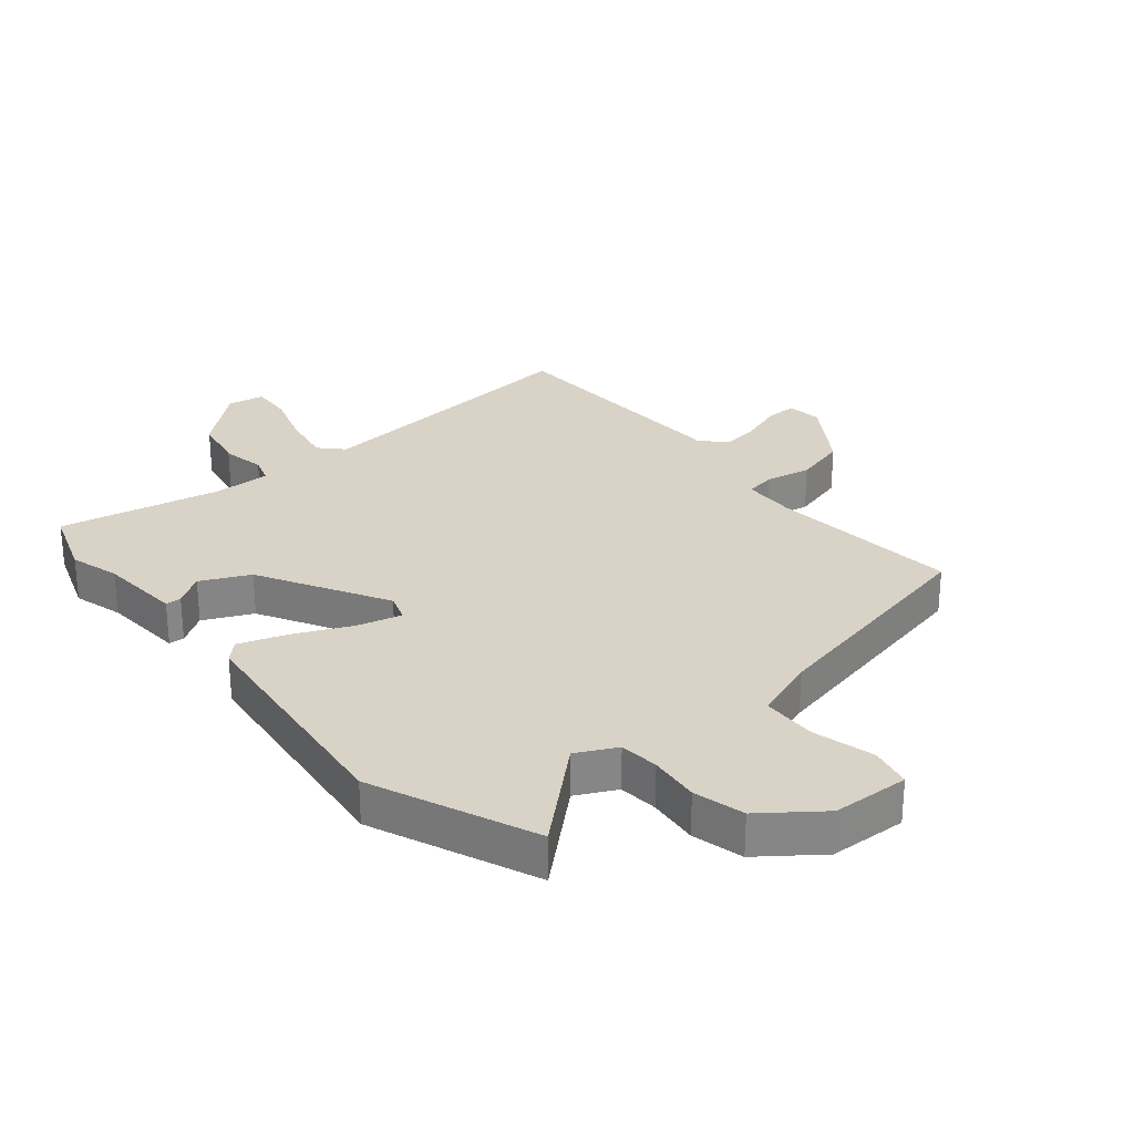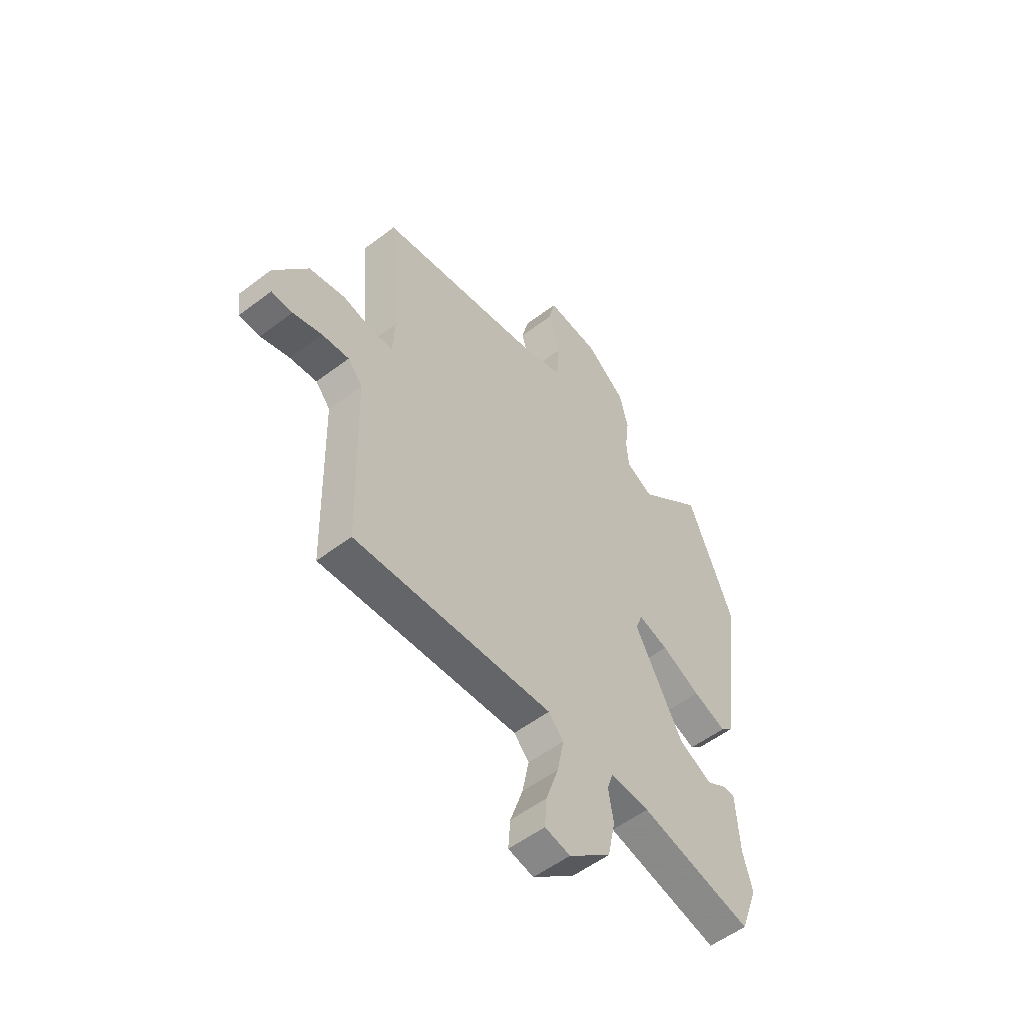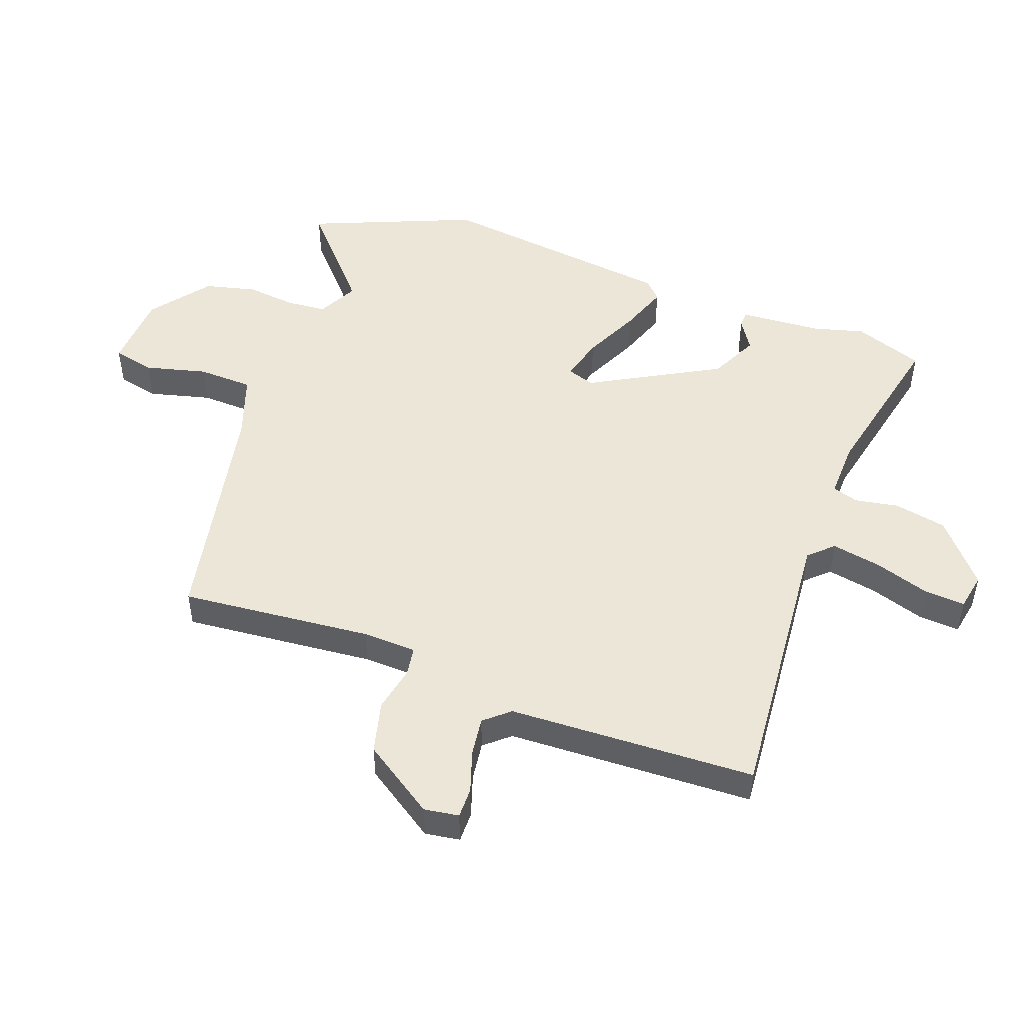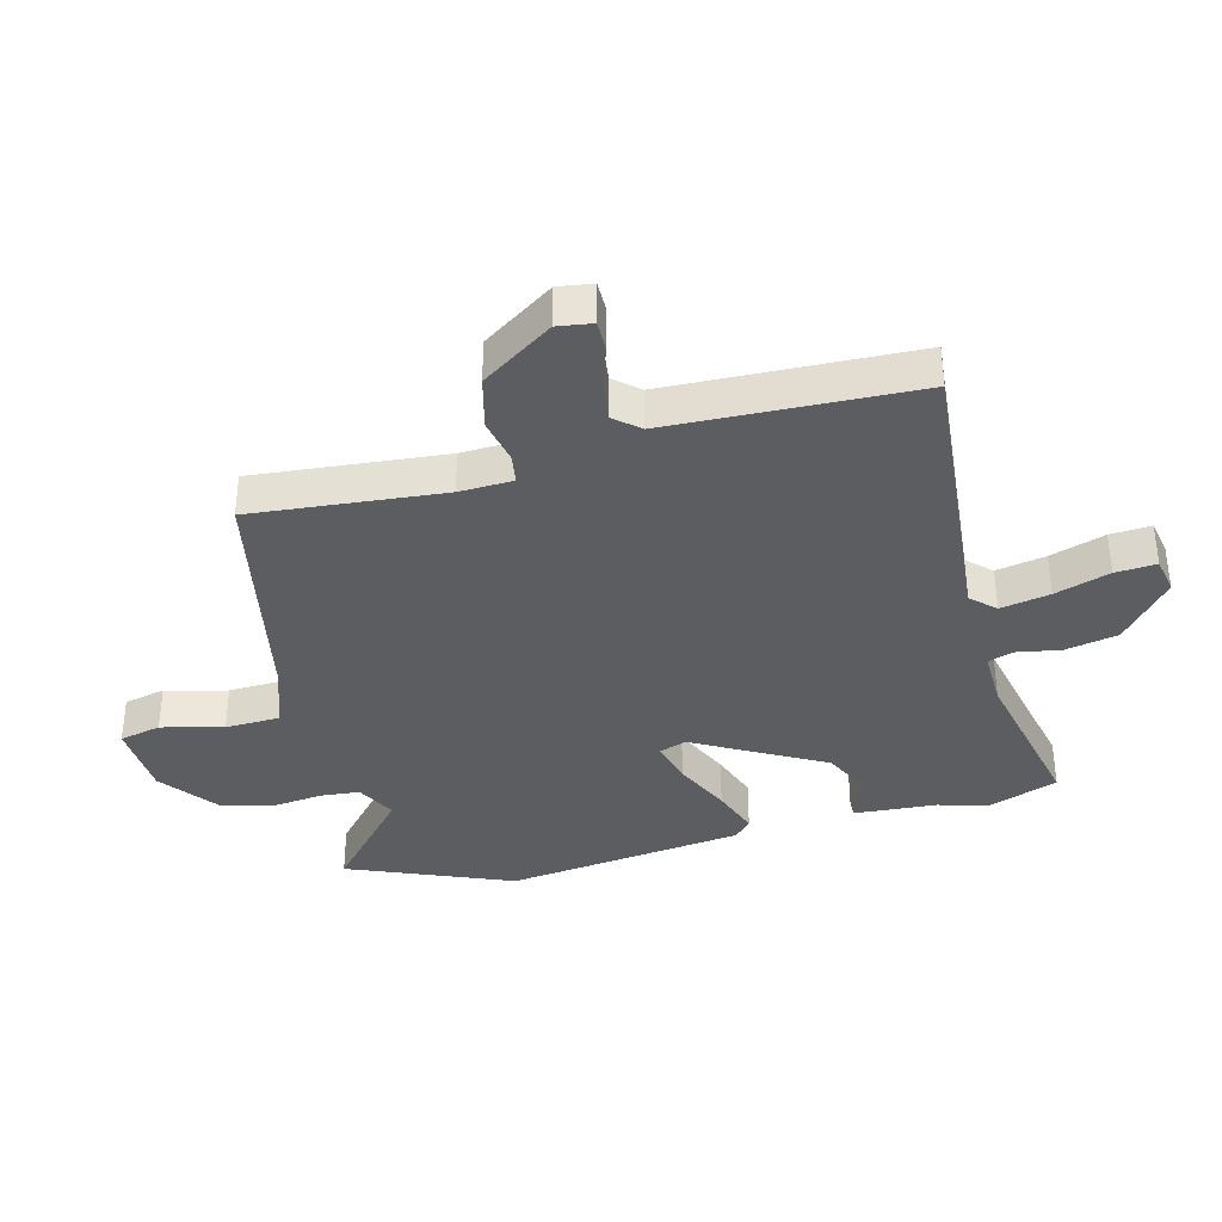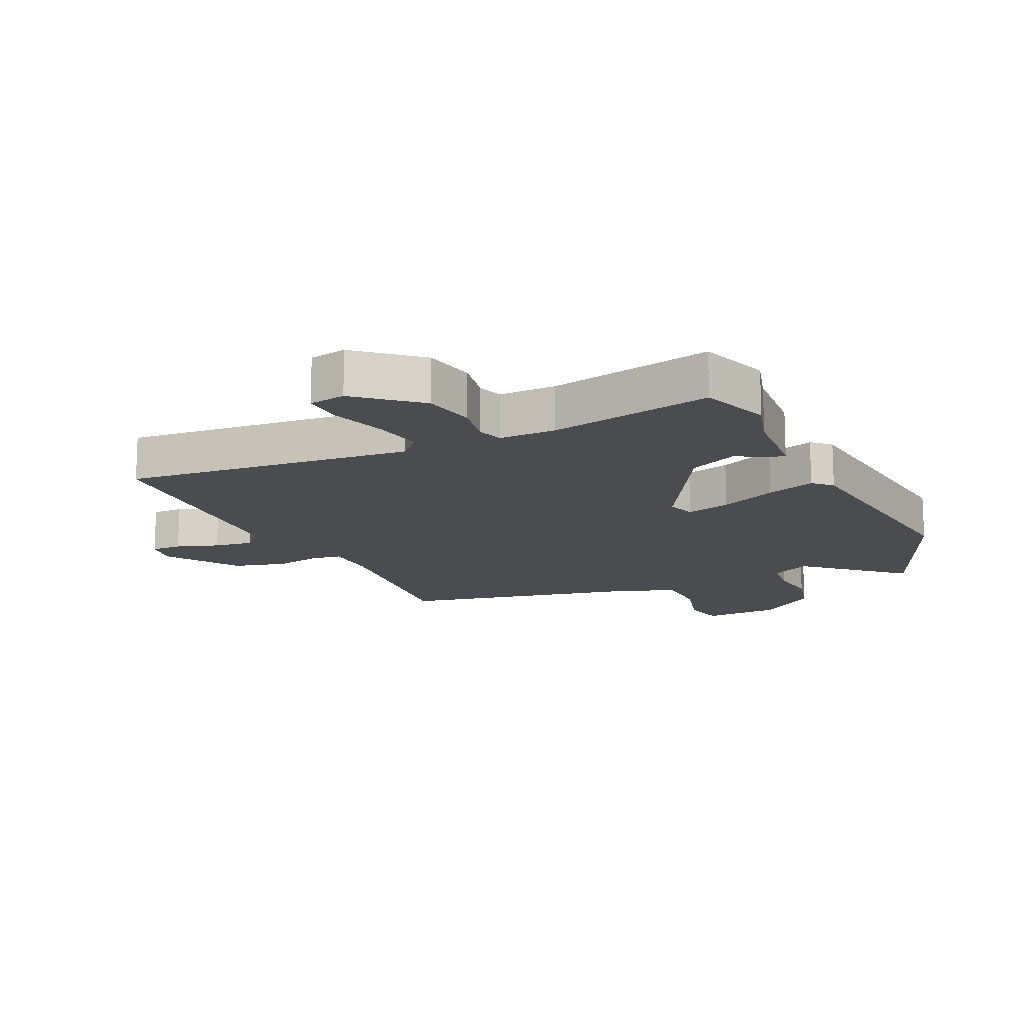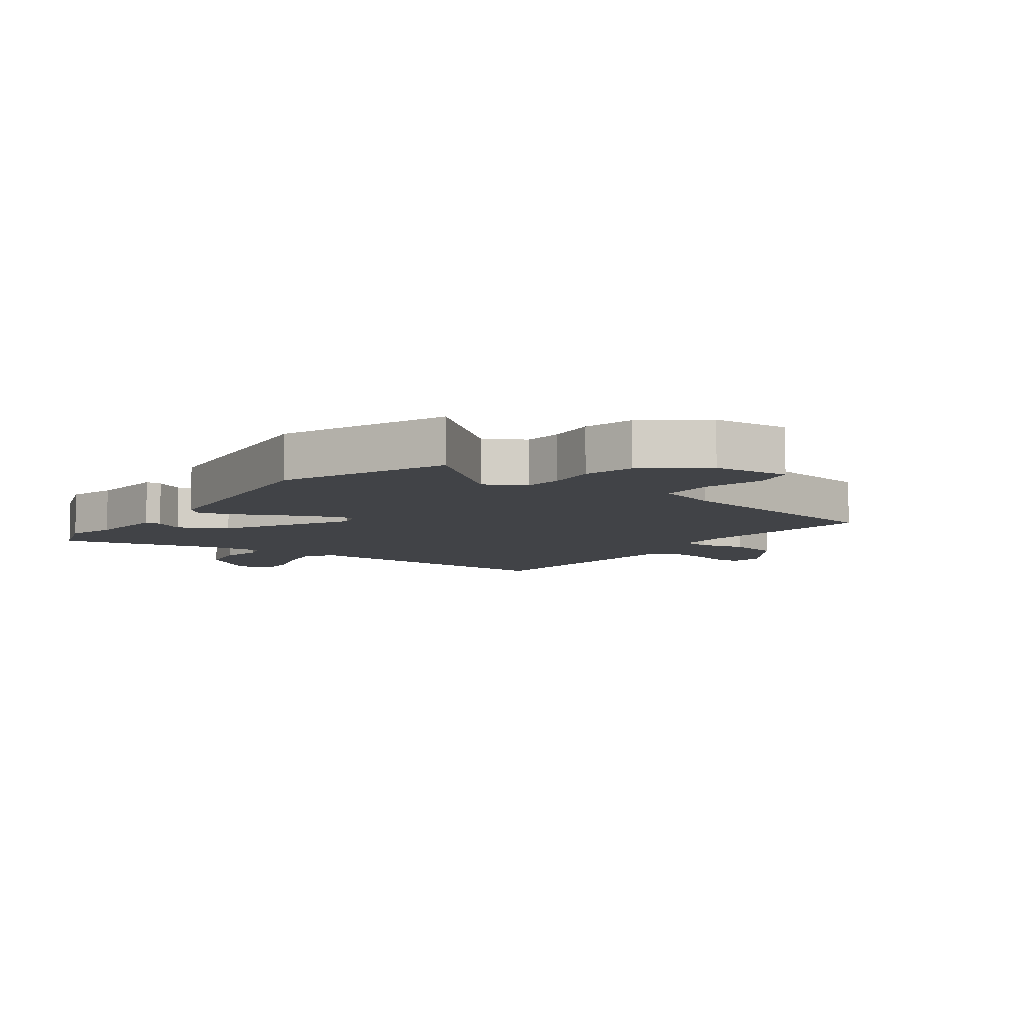
<metadata>
{"format":"obj","ext":"obj","renderer":"f3d","projection":"perspective","resolution":1024,"background":"white","views":[{"elev":28.2,"azim":-40.8,"up":"+Y"},{"elev":-54.7,"azim":128.8,"up":"+Z"},{"elev":49.2,"azim":109.6,"up":"+Y"},{"elev":-36.6,"azim":104.0,"up":"+Y"},{"elev":-14.9,"azim":-156.1,"up":"+Y"},{"elev":-7.2,"azim":-35.9,"up":"+Y"}]}
</metadata>
<code>
v 0.491 0.07 0.467
v 0.465 0.07 0.153
v 0.469 0.07 0.065
v 0.517 0.07 0.058
v 0.592 0.07 0.074
v 0.678 0.07 0.053
v 0.758 0.07 -0.064
v 0.75 0.07 -0.121
v 0.7 0.07 -0.121
v 0.631 0.07 -0.099
v 0.567 0.07 -0.091
v 0.532 0.07 -0.132
v 0.521 0.07 -0.536
v 0.05 0.07 -0.501
v 0.014 0.07 -0.54
v 0.03 0.07 -0.621
v 0.06 0.07 -0.711
v 0.065 0.07 -0.778
v 0.005 0.07 -0.79
v -0.095 0.07 -0.707
v -0.113 0.07 -0.621
v -0.101 0.07 -0.549
v -0.115 0.07 -0.507
v -0.208 0.07 -0.51
v -0.474 0.07 -0.57
v -0.516 0.07 -0.456
v -0.494 0.07 -0.374
v -0.486 0.07 -0.239
v -0.46 0.07 -0.238
v -0.41 0.07 -0.269
v -0.331 0.07 -0.23
v -0.217 0.07 -0.019
v -0.233 0.07 0.026
v -0.305 0.07 0.006
v -0.397 0.07 -0.038
v -0.476 0.07 -0.067
v -0.506 0.07 -0.039
v -0.559 0.07 0.353
v -0.451 0.07 0.622
v -0.296 0.07 0.488
v -0.231 0.07 0.522
v -0.226 0.07 0.587
v -0.236 0.07 0.669
v -0.216 0.07 0.753
v -0.121 0.07 0.827
v 0.005 0.07 0.835
v 0.021 0.07 0.767
v -0.004 0.07 0.666
v 0 0.07 0.576
v 0.104 0.07 0.541
v 0.491 0 0.467
v 0.465 0 0.153
v 0.469 0 0.065
v 0.517 0 0.058
v 0.592 0 0.074
v 0.678 0 0.053
v 0.758 0 -0.064
v 0.75 0 -0.121
v 0.7 0 -0.121
v 0.631 0 -0.099
v 0.567 0 -0.091
v 0.532 0 -0.132
v 0.521 0 -0.536
v 0.05 0 -0.501
v 0.014 0 -0.54
v 0.03 0 -0.621
v 0.06 0 -0.711
v 0.065 0 -0.778
v 0.005 0 -0.79
v -0.095 0 -0.707
v -0.113 0 -0.621
v -0.101 0 -0.549
v -0.115 0 -0.507
v -0.208 0 -0.51
v -0.474 0 -0.57
v -0.516 0 -0.456
v -0.494 0 -0.374
v -0.486 0 -0.239
v -0.46 0 -0.238
v -0.41 0 -0.269
v -0.331 0 -0.23
v -0.217 0 -0.019
v -0.233 0 0.026
v -0.305 0 0.006
v -0.397 0 -0.038
v -0.476 0 -0.067
v -0.506 0 -0.039
v -0.559 0 0.353
v -0.451 0 0.622
v -0.296 0 0.488
v -0.231 0 0.522
v -0.226 0 0.587
v -0.236 0 0.669
v -0.216 0 0.753
v -0.121 0 0.827
v 0.005 0 0.835
v 0.021 0 0.767
v -0.004 0 0.666
v 0 0 0.576
v 0.104 0 0.541
f 45 46 47 48
f 45 48 49
f 42 43 44 45
f 41 42 45 49
f 40 41 49 50
f 38 39 40
f 34 35 36 37
f 33 34 37 38
f 27 28 29 30
f 27 30 31
f 24 25 26 27
f 23 24 27 31
f 19 20 21 22
f 19 22 23
f 16 17 18 19
f 15 16 19 23
f 14 15 23 31
f 12 13 14 31
f 7 8 9 10
f 7 10 11
f 4 5 6 7
f 3 4 7 11
f 40 50 1 2
f 33 38 40 2
f 32 33 2 3
f 12 31 32
f 3 11 12 32
f 98 97 96 95
f 99 98 95
f 95 94 93 92
f 99 95 92 91
f 100 99 91 90
f 90 89 88
f 87 86 85 84
f 88 87 84 83
f 80 79 78 77
f 81 80 77
f 77 76 75 74
f 81 77 74 73
f 72 71 70 69
f 73 72 69
f 69 68 67 66
f 73 69 66 65
f 81 73 65 64
f 81 64 63 62
f 60 59 58 57
f 61 60 57
f 57 56 55 54
f 61 57 54 53
f 52 51 100 90
f 52 90 88 83
f 53 52 83 82
f 82 81 62
f 82 62 61 53
f 1 51 52 2
f 2 52 53 3
f 3 53 54 4
f 4 54 55 5
f 5 55 56 6
f 6 56 57 7
f 7 57 58 8
f 8 58 59 9
f 9 59 60 10
f 10 60 61 11
f 11 61 62 12
f 12 62 63 13
f 13 63 64 14
f 14 64 65 15
f 15 65 66 16
f 16 66 67 17
f 17 67 68 18
f 18 68 69 19
f 19 69 70 20
f 20 70 71 21
f 21 71 72 22
f 22 72 73 23
f 23 73 74 24
f 24 74 75 25
f 25 75 76 26
f 26 76 77 27
f 27 77 78 28
f 28 78 79 29
f 29 79 80 30
f 30 80 81 31
f 31 81 82 32
f 32 82 83 33
f 33 83 84 34
f 34 84 85 35
f 35 85 86 36
f 36 86 87 37
f 37 87 88 38
f 38 88 89 39
f 39 89 90 40
f 40 90 91 41
f 41 91 92 42
f 42 92 93 43
f 43 93 94 44
f 44 94 95 45
f 45 95 96 46
f 46 96 97 47
f 47 97 98 48
f 48 98 99 49
f 49 99 100 50
f 50 100 51 1

</code>
